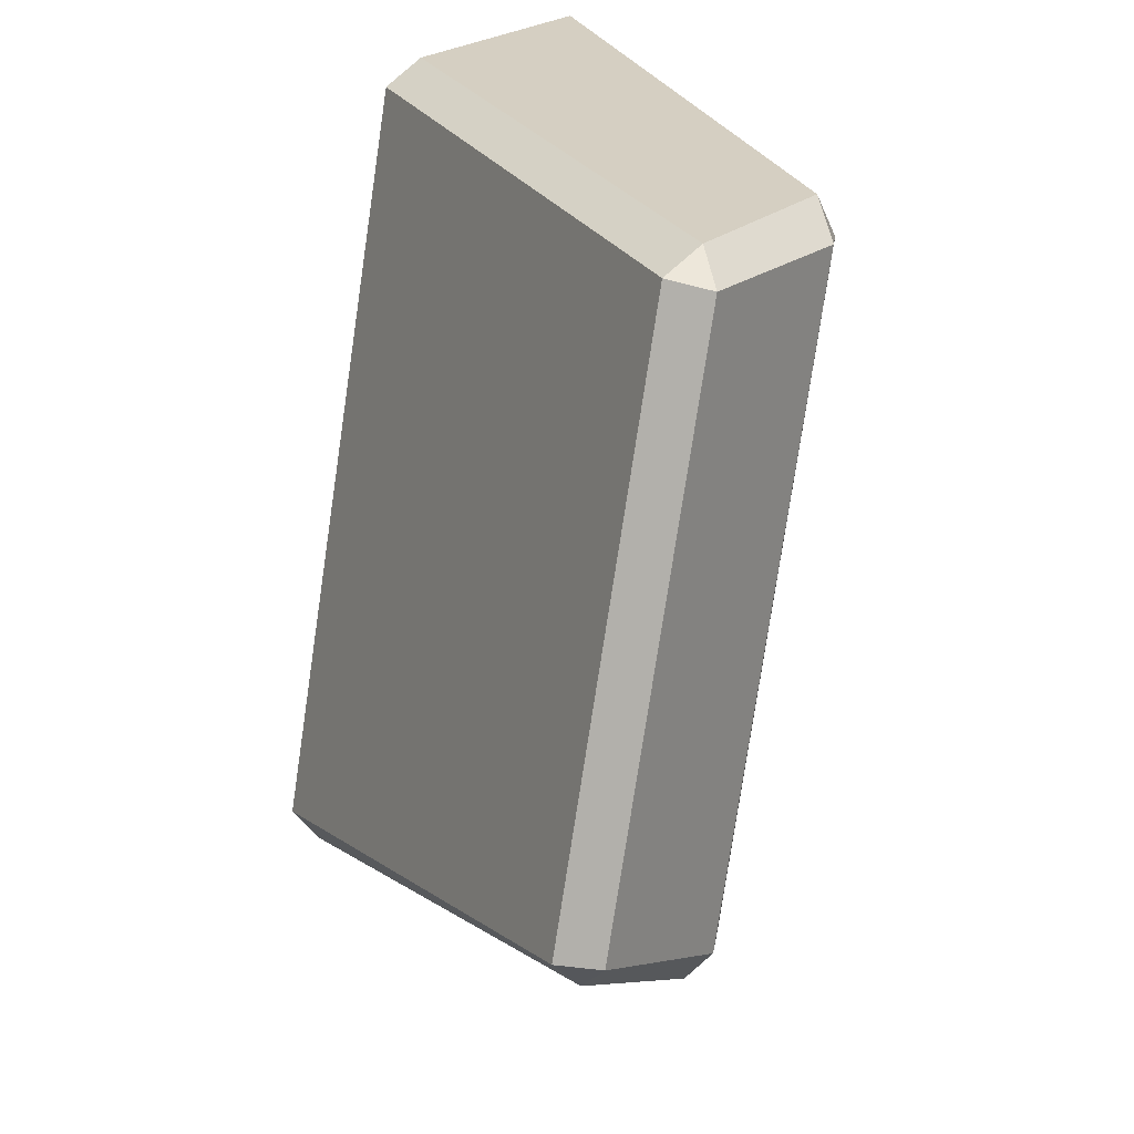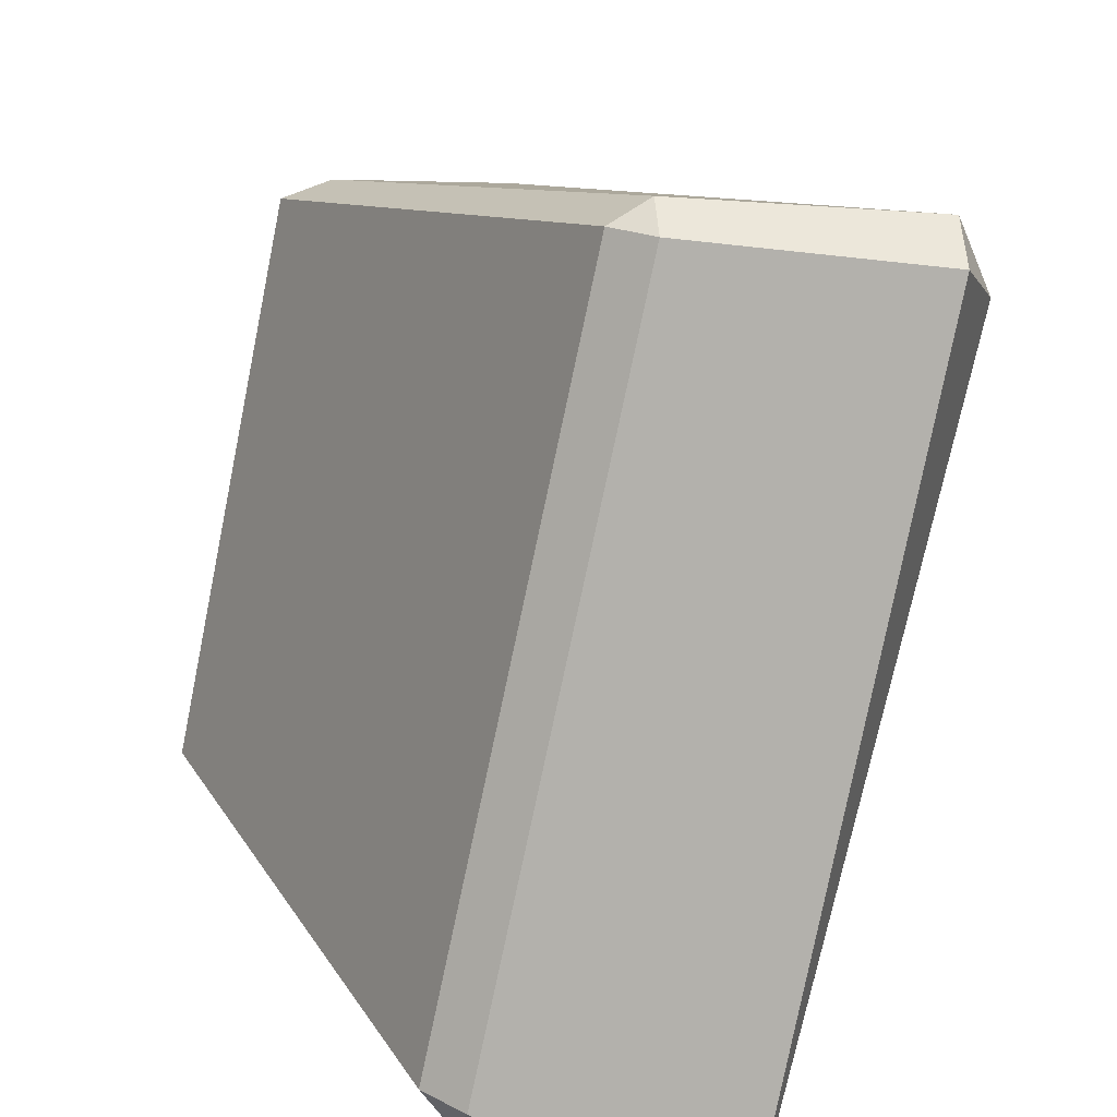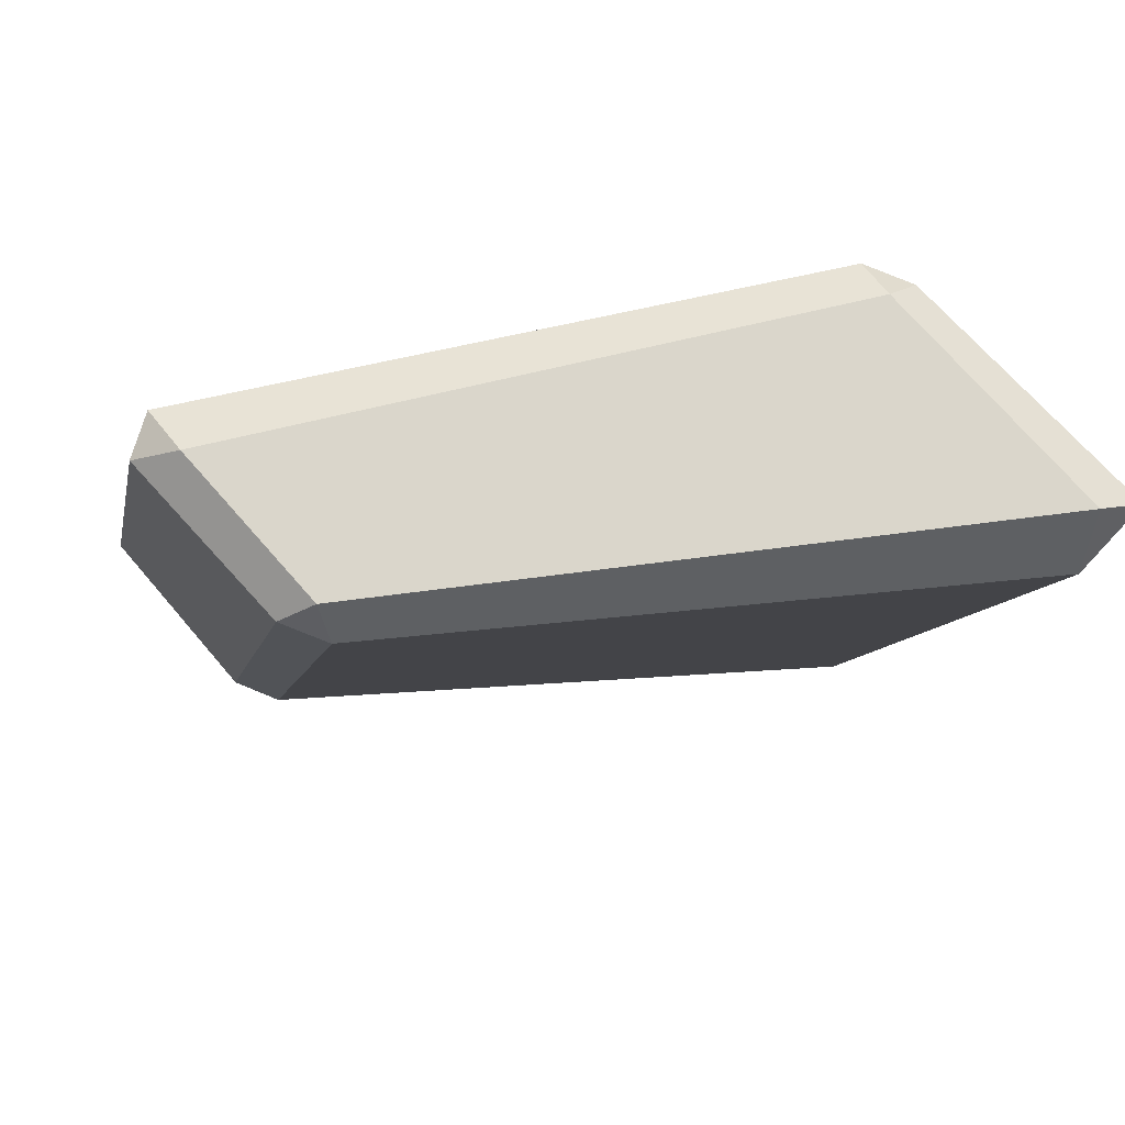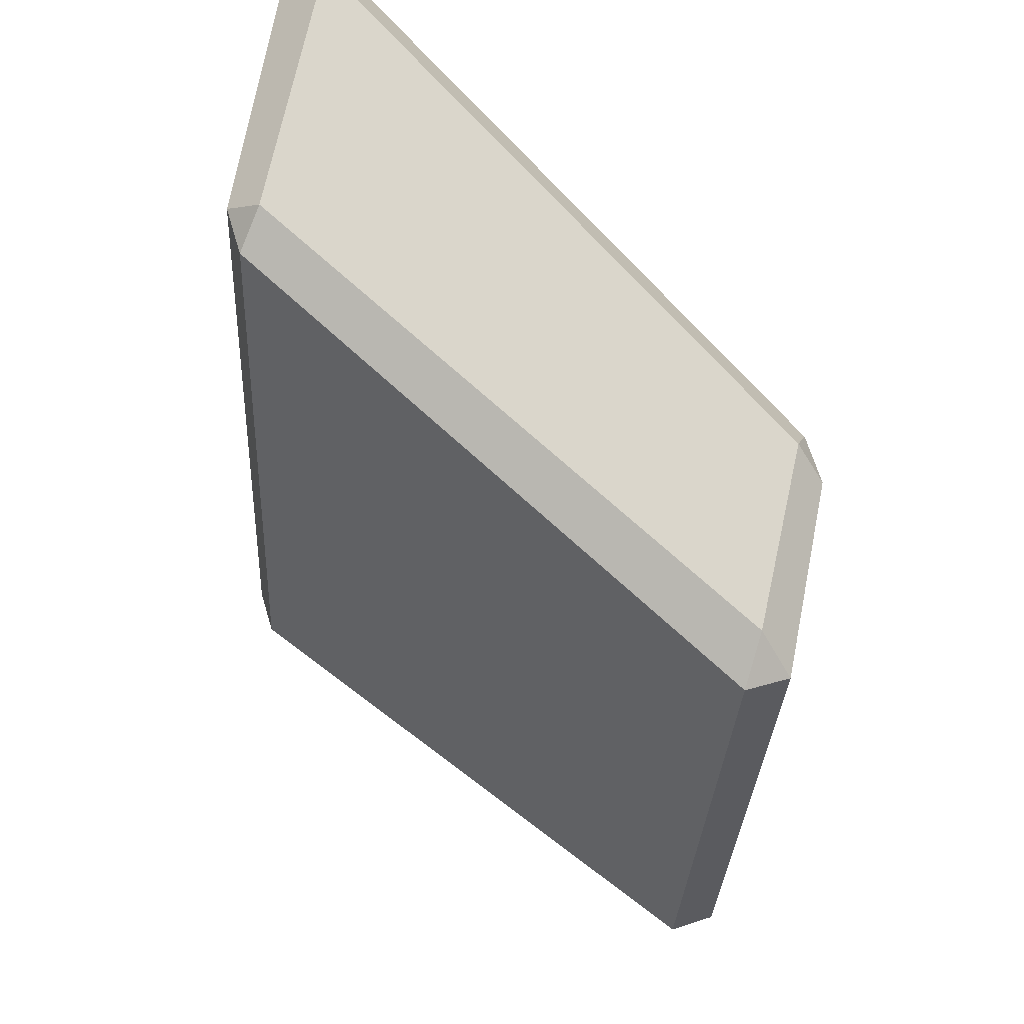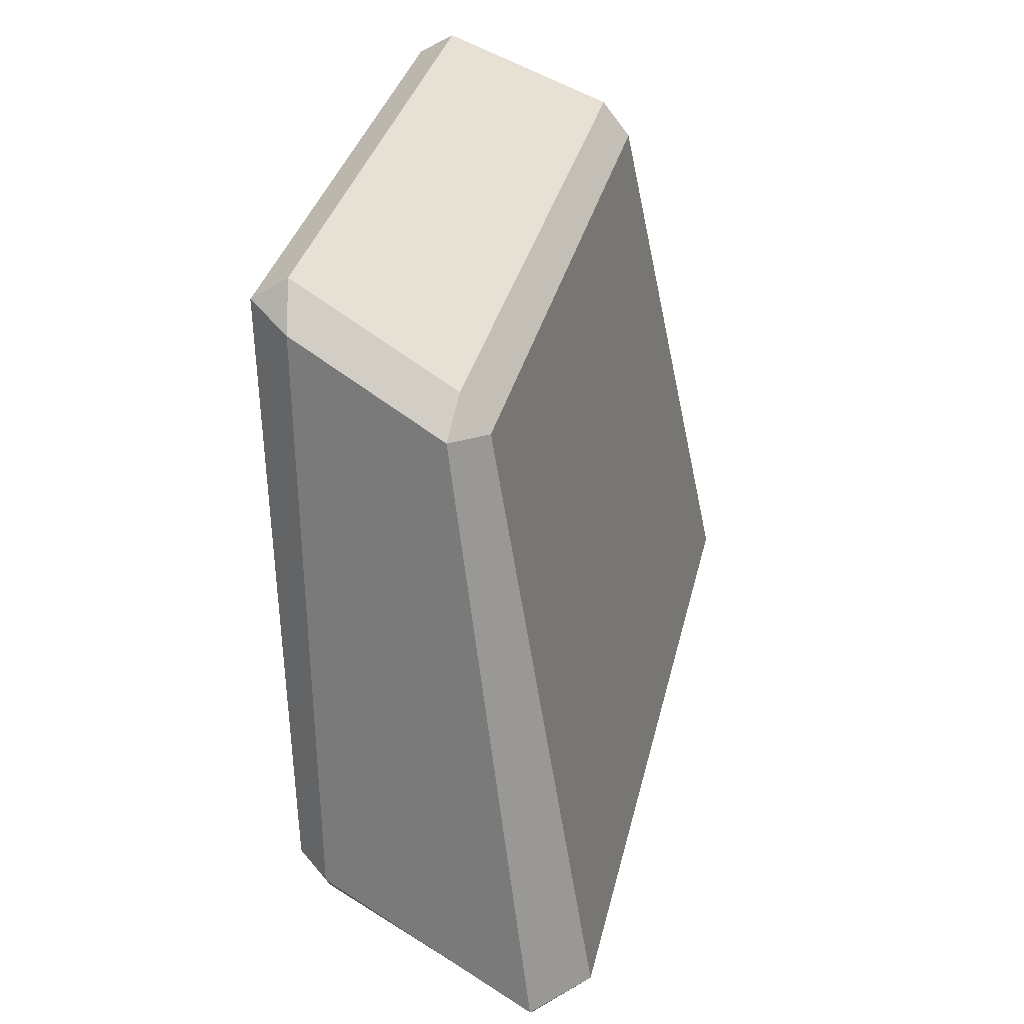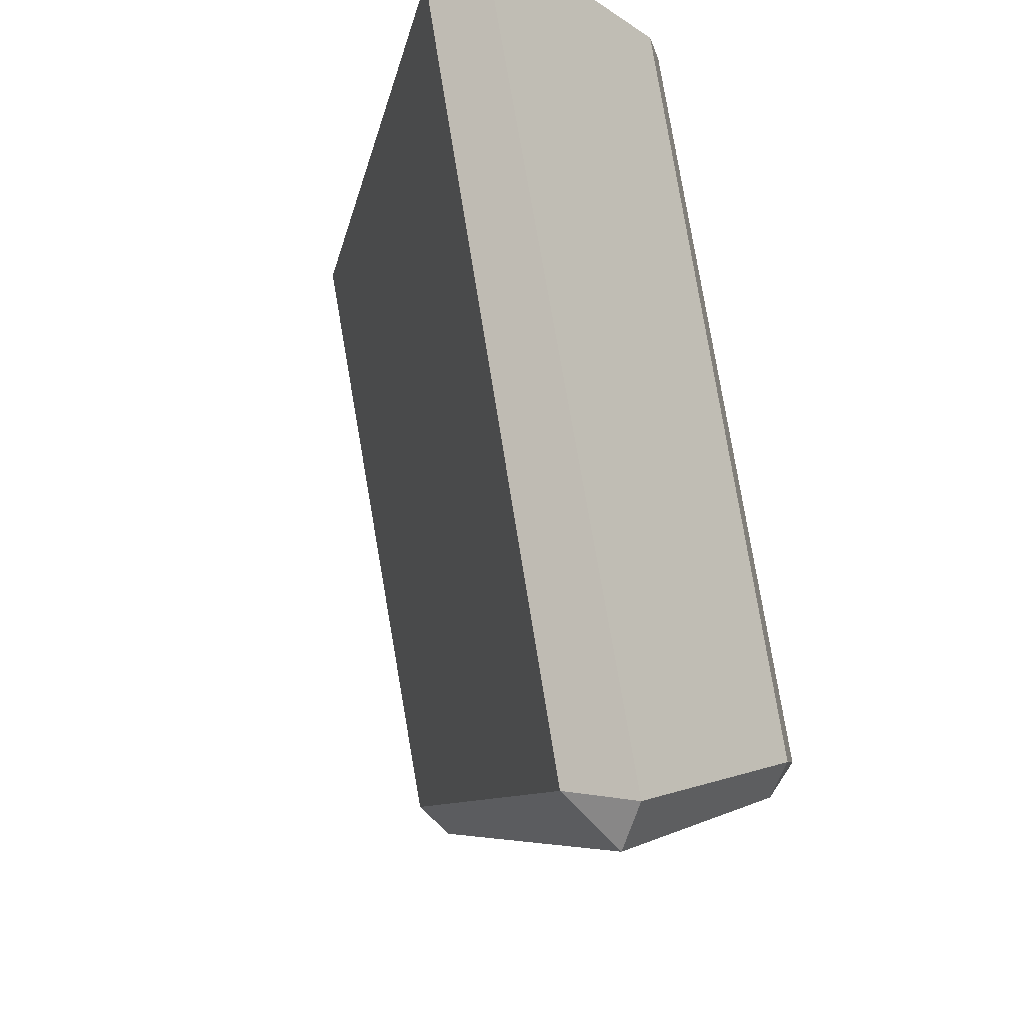
<metadata>
{"format":"obj","ext":"obj","renderer":"f3d","projection":"perspective","resolution":1024,"background":"white","views":[{"elev":24.0,"azim":124.9,"up":"+Z"},{"elev":-79.0,"azim":153.4,"up":"+Y"},{"elev":71.6,"azim":-132.4,"up":"+Z"},{"elev":74.0,"azim":101.1,"up":"+Z"},{"elev":-48.9,"azim":154.5,"up":"+Z"},{"elev":-22.4,"azim":-49.0,"up":"+Z"}]}
</metadata>
<code>
g IceBrick7
v 0.0232 0.2612 0.3411
v 0.004506 0.2348 0.3713
v -0.01489 0.2412 0.3342
v -0.3268 -0.2244 0.3926
v -0.3421 -0.2612 0.365
v -0.3444 -0.2009 0.3305
v 0.1697 0.2338 -0.2423
v 0.171 0.2612 -0.2078
v 0.1341 0.2414 -0.2199
v -0.1447 -0.2612 -0.3626
v -0.1254 -0.225 -0.3937
v -0.178 -0.2053 -0.351
v 0.3112 0.2299 -0.1753
v 0.3444 0.2265 -0.1402
v 0.3251 0.2612 -0.1426
v 0.2079 0.2269 0.3565
v 0.1616 0.2313 0.371
v 0.1895 0.2612 0.3479
v 0.09978 -0.241 -0.273
v 0.07734 -0.2309 -0.3077
v 0.06241 -0.2612 -0.2848
v -0.1054 -0.2306 0.3937
v -0.06828 -0.2407 0.3736
v -0.107 -0.2612 0.3673
v 0.0232 0.2612 0.3411
v 0.1895 0.2612 0.3479
v 0.1616 0.2313 0.371
v 0.004506 0.2348 0.3713
v -0.01489 0.2412 0.3342
v 0.1341 0.2414 -0.2199
v 0.171 0.2612 -0.2078
v 0.0232 0.2612 0.3411
v 0.004506 0.2348 0.3713
v -0.3268 -0.2244 0.3926
v -0.3444 -0.2009 0.3305
v -0.01489 0.2412 0.3342
v -0.3268 -0.2244 0.3926
v -0.1054 -0.2306 0.3937
v -0.107 -0.2612 0.3673
v -0.3421 -0.2612 0.365
v -0.3421 -0.2612 0.365
v -0.1447 -0.2612 -0.3626
v -0.178 -0.2053 -0.351
v -0.3444 -0.2009 0.3305
v 0.1697 0.2338 -0.2423
v 0.3112 0.2299 -0.1753
v 0.3251 0.2612 -0.1426
v 0.171 0.2612 -0.2078
v 0.1341 0.2414 -0.2199
v -0.178 -0.2053 -0.351
v -0.1254 -0.225 -0.3937
v 0.1697 0.2338 -0.2423
v -0.1447 -0.2612 -0.3626
v 0.06241 -0.2612 -0.2848
v 0.07734 -0.2309 -0.3077
v -0.1254 -0.225 -0.3937
v 0.3112 0.2299 -0.1753
v 0.07734 -0.2309 -0.3077
v 0.09978 -0.241 -0.273
v 0.3444 0.2265 -0.1402
v 0.3444 0.2265 -0.1402
v 0.2079 0.2269 0.3565
v 0.1895 0.2612 0.3479
v 0.3251 0.2612 -0.1426
v 0.2079 0.2269 0.3565
v -0.06828 -0.2407 0.3736
v -0.1054 -0.2306 0.3937
v 0.1616 0.2313 0.371
v 0.06241 -0.2612 -0.2848
v -0.107 -0.2612 0.3673
v -0.06828 -0.2407 0.3736
v 0.09978 -0.241 -0.273
v -0.178 -0.2053 -0.351
v 0.1341 0.2414 -0.2199
v -0.01489 0.2412 0.3342
v -0.3444 -0.2009 0.3305
v 0.171 0.2612 -0.2078
v 0.3251 0.2612 -0.1426
v 0.1895 0.2612 0.3479
v 0.0232 0.2612 0.3411
v -0.3421 -0.2612 0.365
v -0.107 -0.2612 0.3673
v 0.06241 -0.2612 -0.2848
v -0.1447 -0.2612 -0.3626
v 0.3444 0.2265 -0.1402
v 0.09978 -0.241 -0.273
v -0.06828 -0.2407 0.3736
v 0.2079 0.2269 0.3565
v -0.1254 -0.225 -0.3937
v 0.07734 -0.2309 -0.3077
v 0.3112 0.2299 -0.1753
v 0.1697 0.2338 -0.2423
v 0.004506 0.2348 0.3713
v 0.1616 0.2313 0.371
v -0.1054 -0.2306 0.3937
v -0.3268 -0.2244 0.3926
g IceBrick7_0
f 3 2 1
f 6 5 4
f 9 8 7
f 12 11 10
f 15 14 13
f 18 17 16
f 21 20 19
f 24 23 22
f 27 26 25
f 28 27 25
f 31 30 29
f 32 31 29
f 35 34 33
f 36 35 33
f 39 38 37
f 40 39 37
f 43 42 41
f 44 43 41
f 47 46 45
f 48 47 45
f 51 50 49
f 52 51 49
f 55 54 53
f 56 55 53
f 59 58 57
f 60 59 57
f 63 62 61
f 64 63 61
f 67 66 65
f 68 67 65
f 71 70 69
f 72 71 69
f 75 74 73
f 76 75 73
f 79 78 77
f 80 79 77
f 83 82 81
f 84 83 81
f 87 86 85
f 88 87 85
f 91 90 89
f 92 91 89
f 95 94 93
f 96 95 93

</code>
